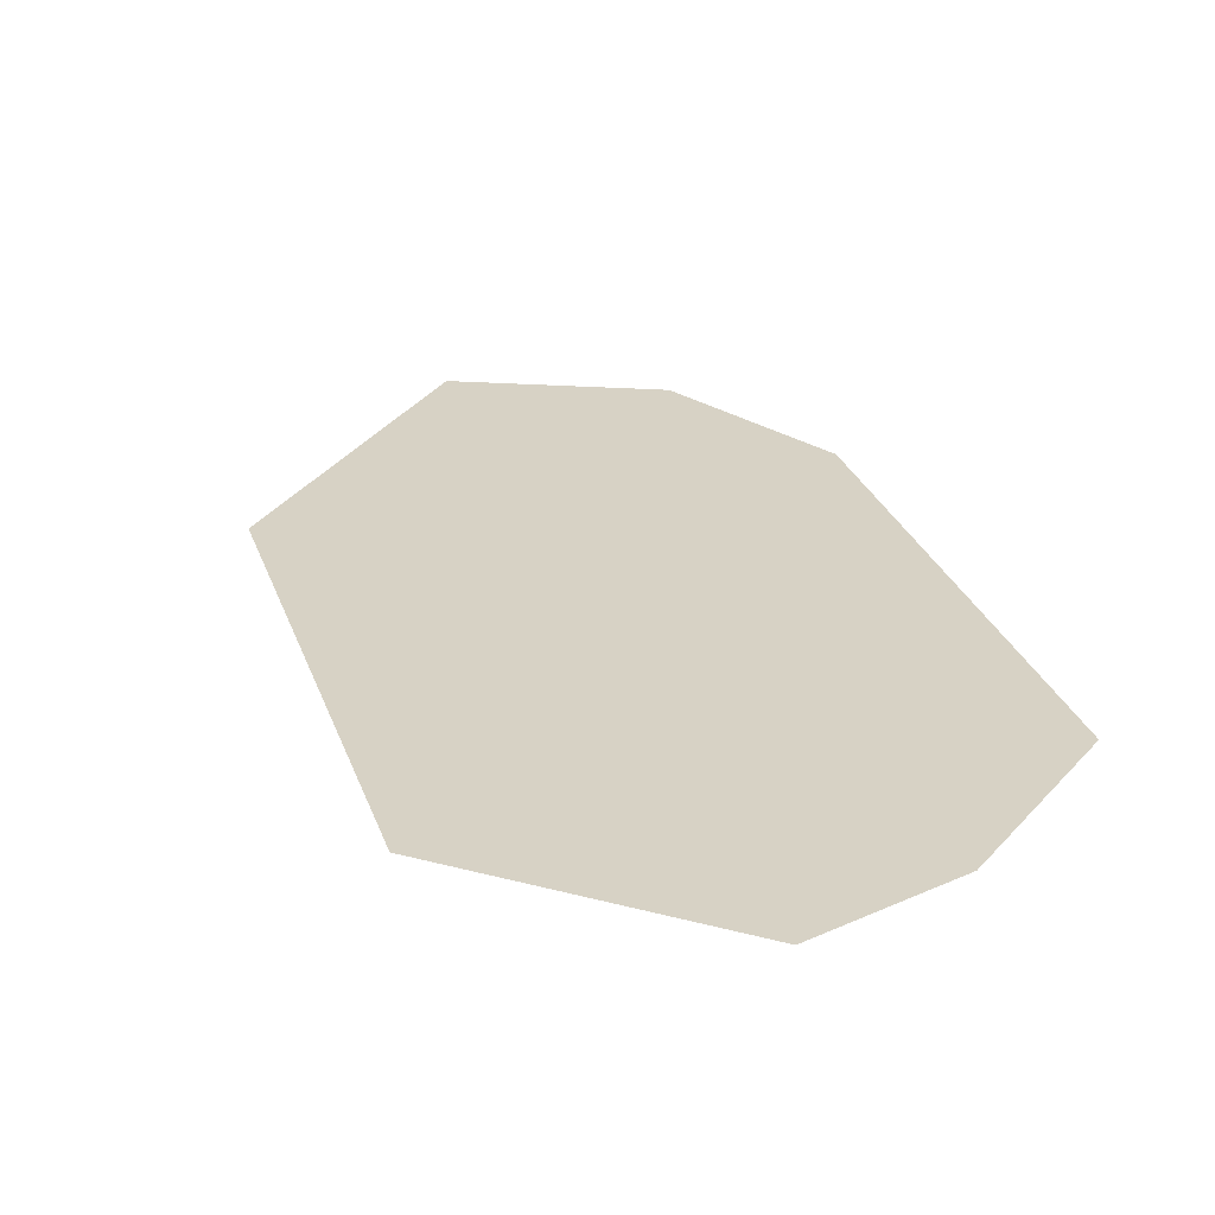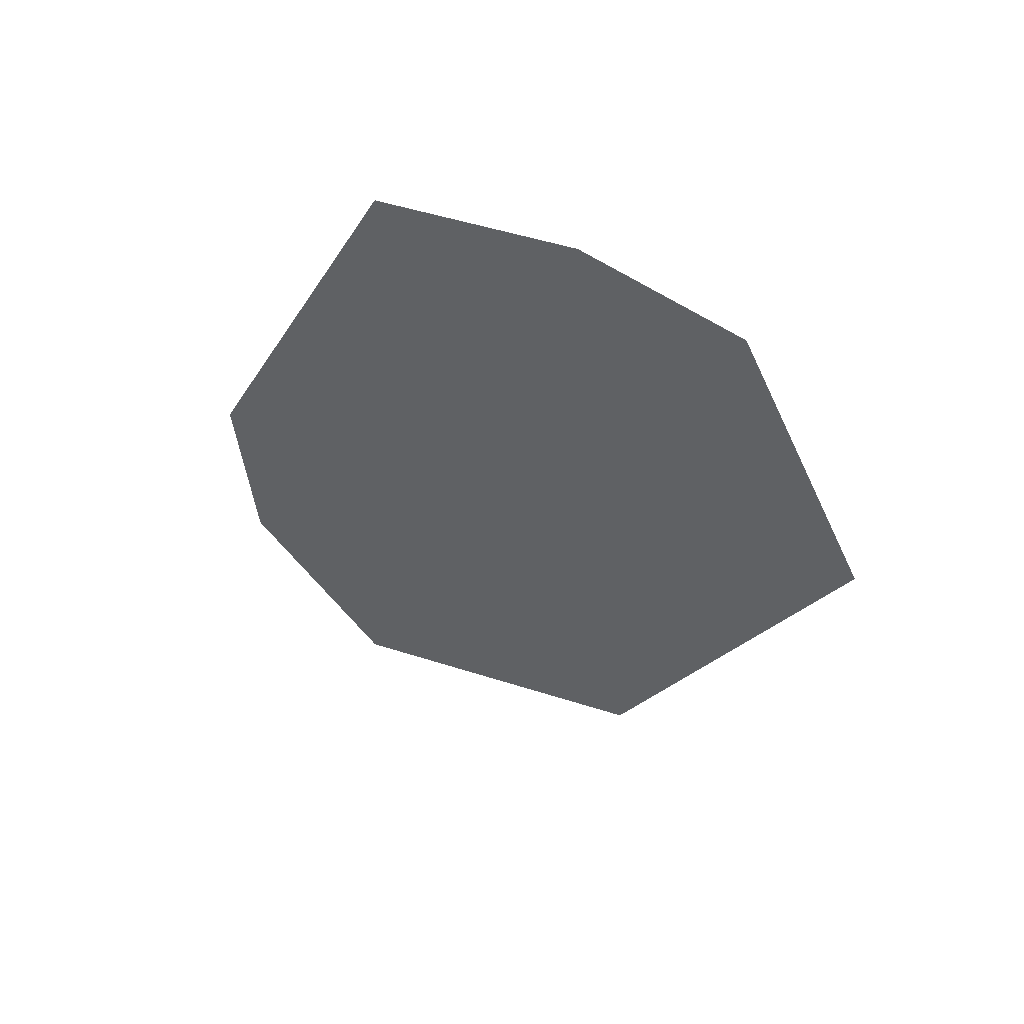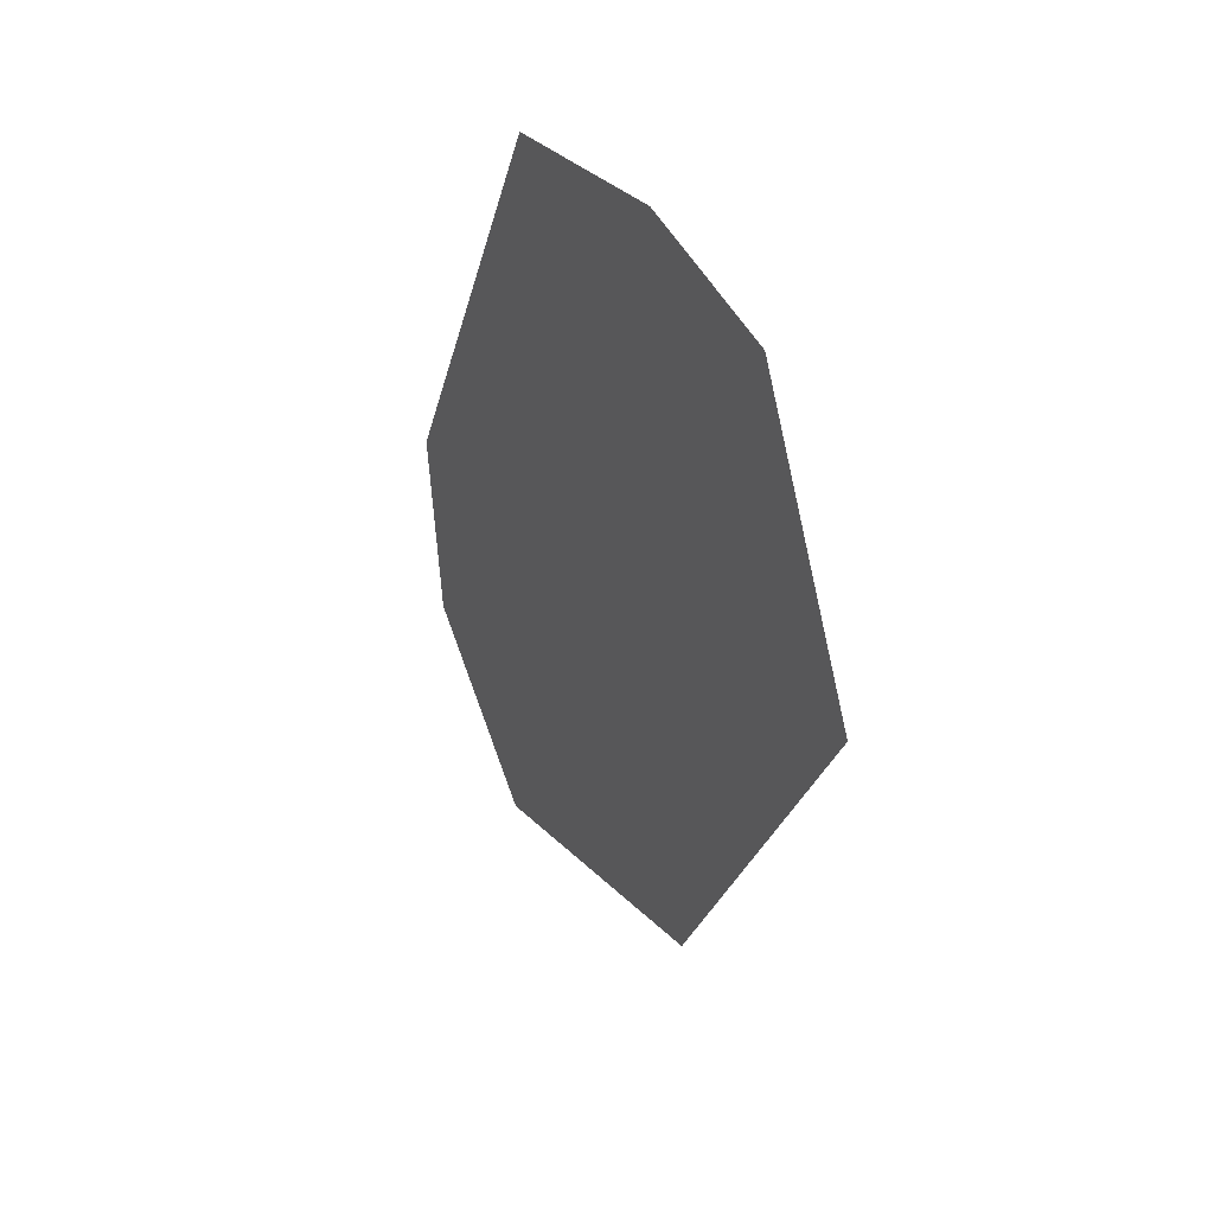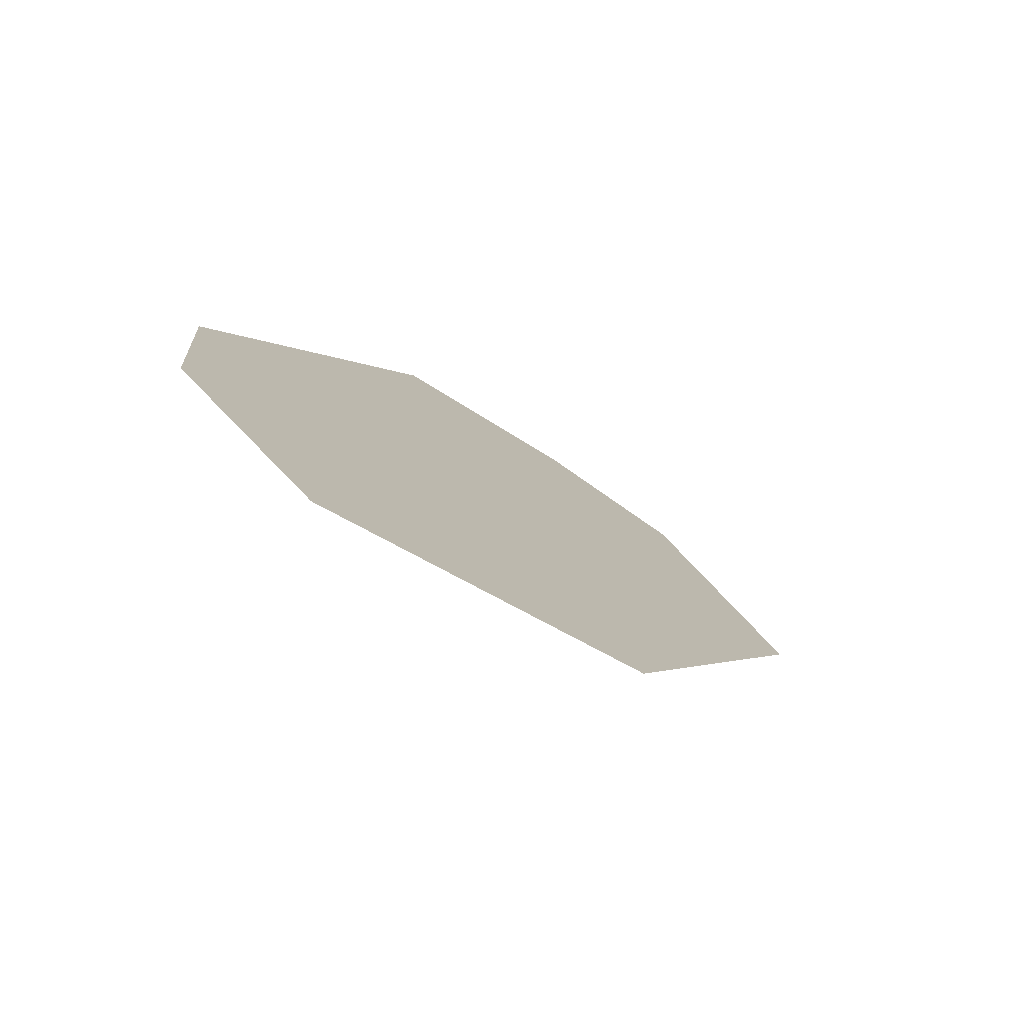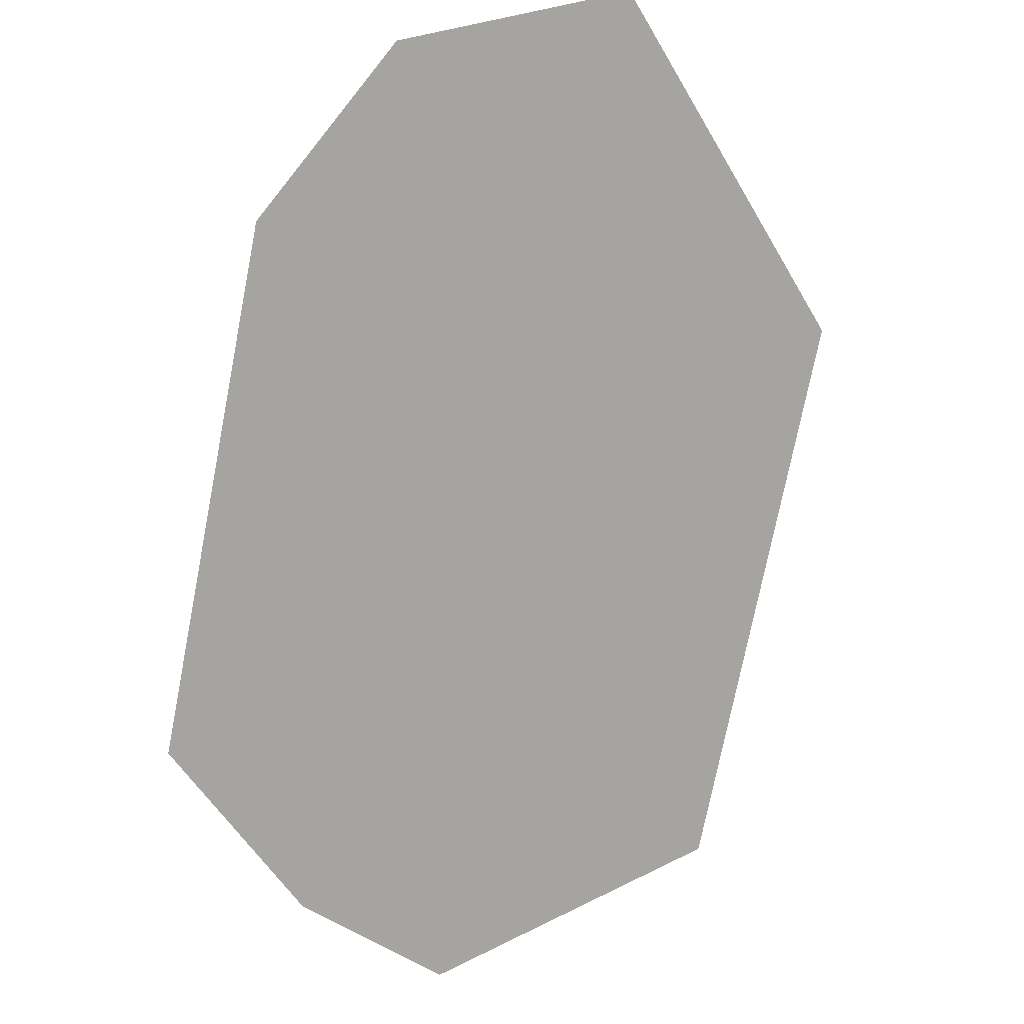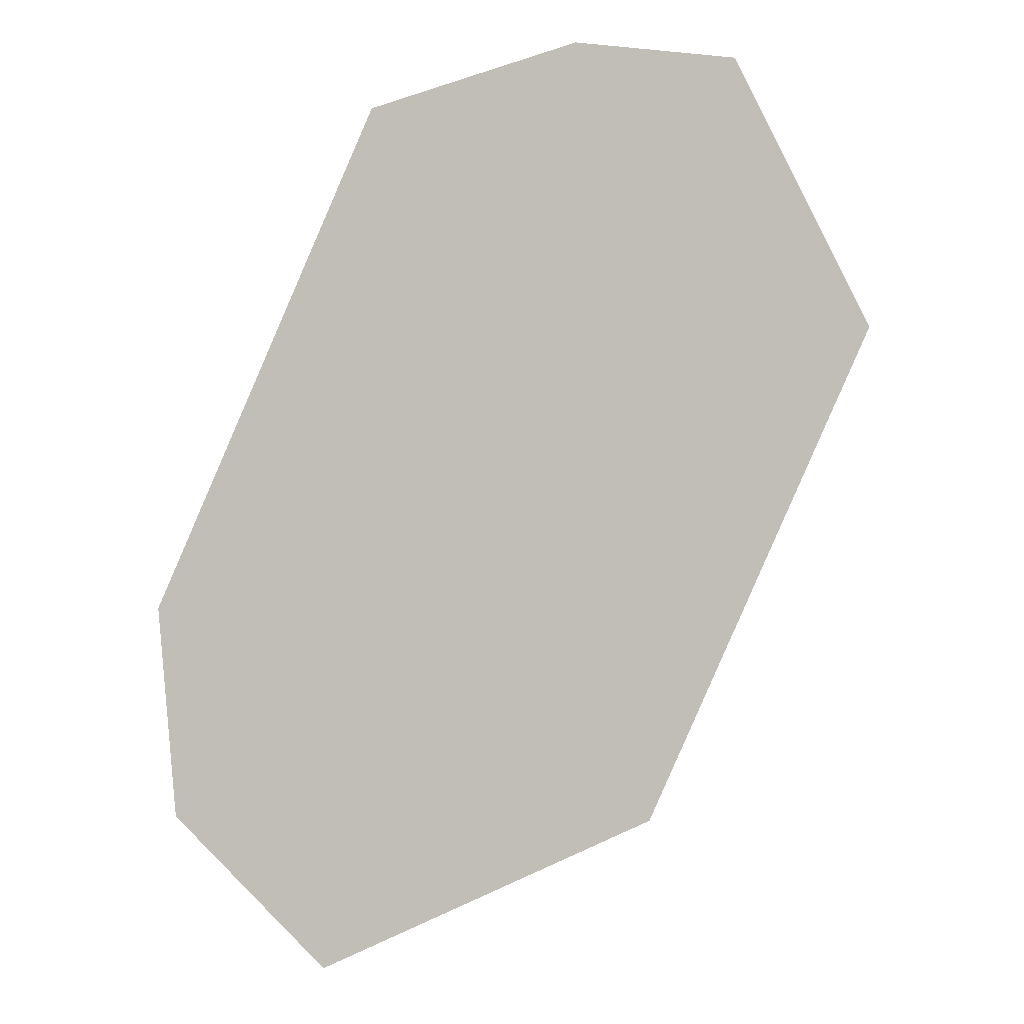
<metadata>
{"format":"obj","ext":"obj","renderer":"f3d","projection":"perspective","resolution":1024,"background":"white","views":[{"elev":27.2,"azim":139.6,"up":"+Z"},{"elev":58.5,"azim":31.0,"up":"+Y"},{"elev":46.1,"azim":61.1,"up":"+Y"},{"elev":-78.0,"azim":-34.1,"up":"+Y"},{"elev":-73.2,"azim":-34.6,"up":"+Z"},{"elev":3.9,"azim":0.4,"up":"+Y"}]}
</metadata>
<code>
g StoneMDL_05
v -0.0547 -0.1471 5.957e-08
v -0.0497 -0.1335 5.957e-08
v -0.1012 -0.09834 5.957e-08
v -0.1012 -0.09834 5.957e-08
v -0.0497 -0.1335 5.957e-08
v 0.03463 -0.08769 5.957e-08
v -0.106 -0.03224 5.957e-08
v -0.03824 0.1233 5.957e-08
v 0.09594 0.05296 5.957e-08
v 0.02483 0.1435 -5.964e-08
v 0.07404 0.1387 5.957e-08
v 0.07404 0.1387 5.957e-08
v 0.09594 0.05296 5.957e-08
v 0.1164 0.05599 -5.964e-08
v 0.03463 -0.08769 5.957e-08
v 0.04859 -0.09958 5.957e-08
v -0.0497 -0.1335 5.957e-08
v -0.0547 -0.1471 5.957e-08
g StoneMDL_05_0
f 3 2 1
f 6 5 4
f 7 6 4
f 7 8 6
f 8 9 6
f 10 9 8
f 10 11 9
f 14 13 12
f 13 14 15
f 14 16 15
f 17 15 16
f 18 17 16

</code>
